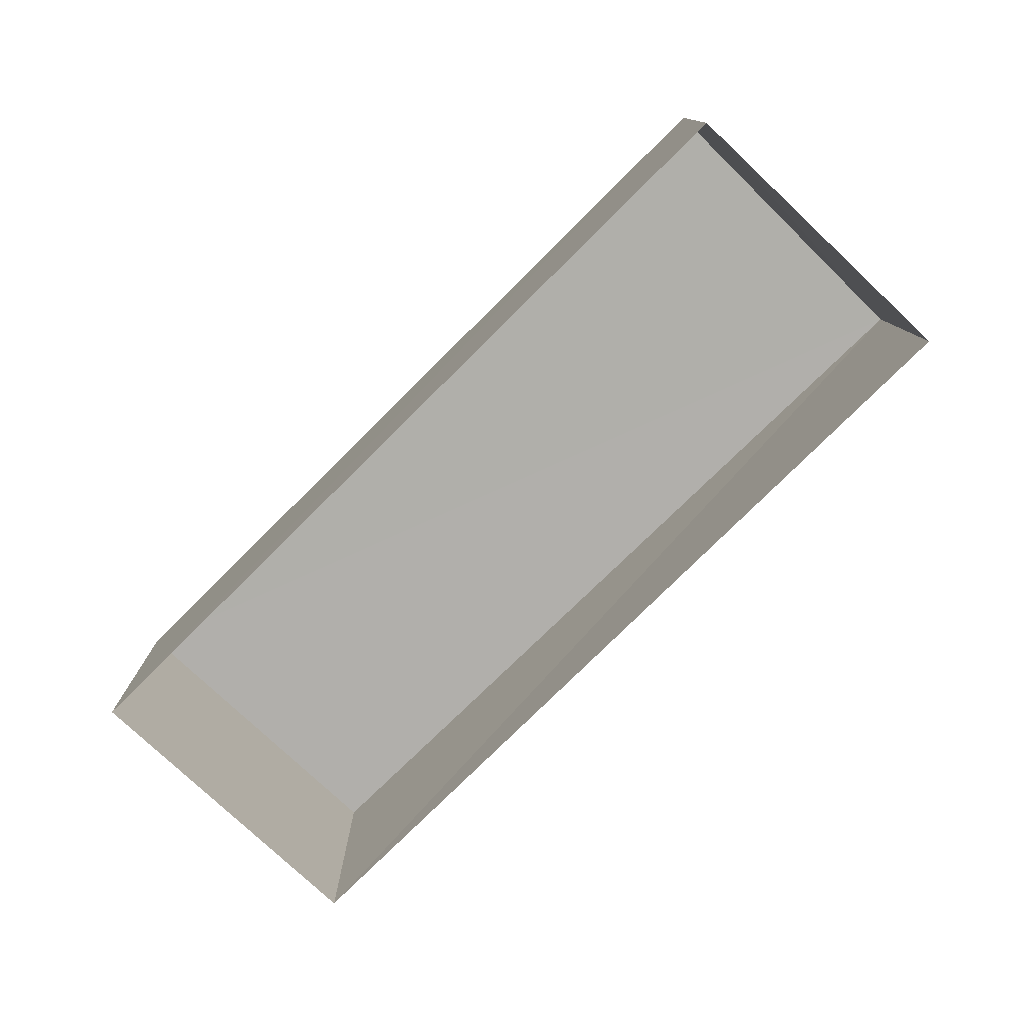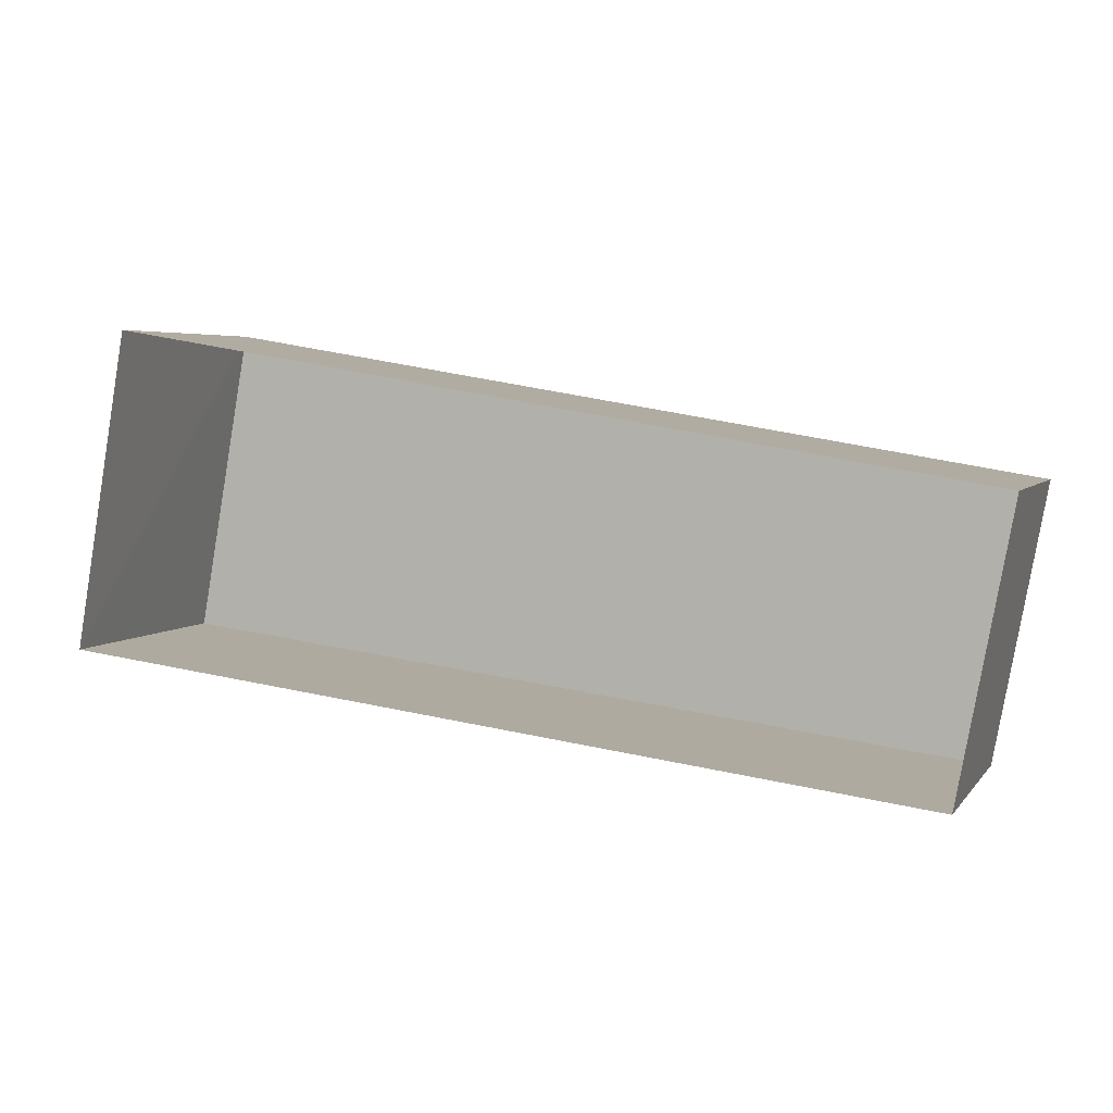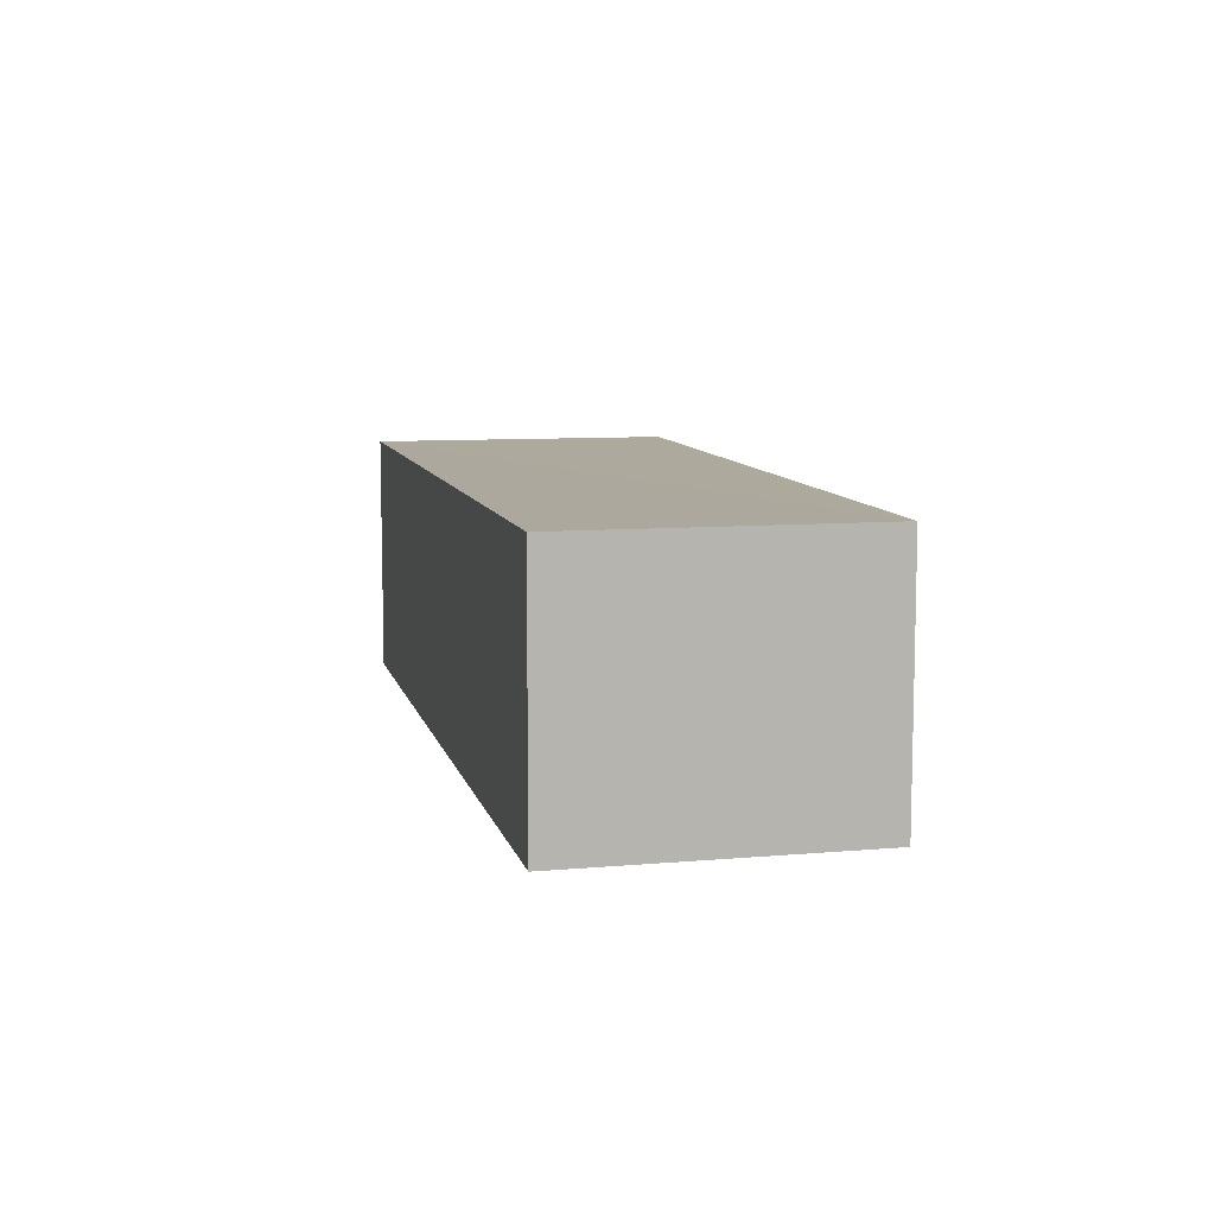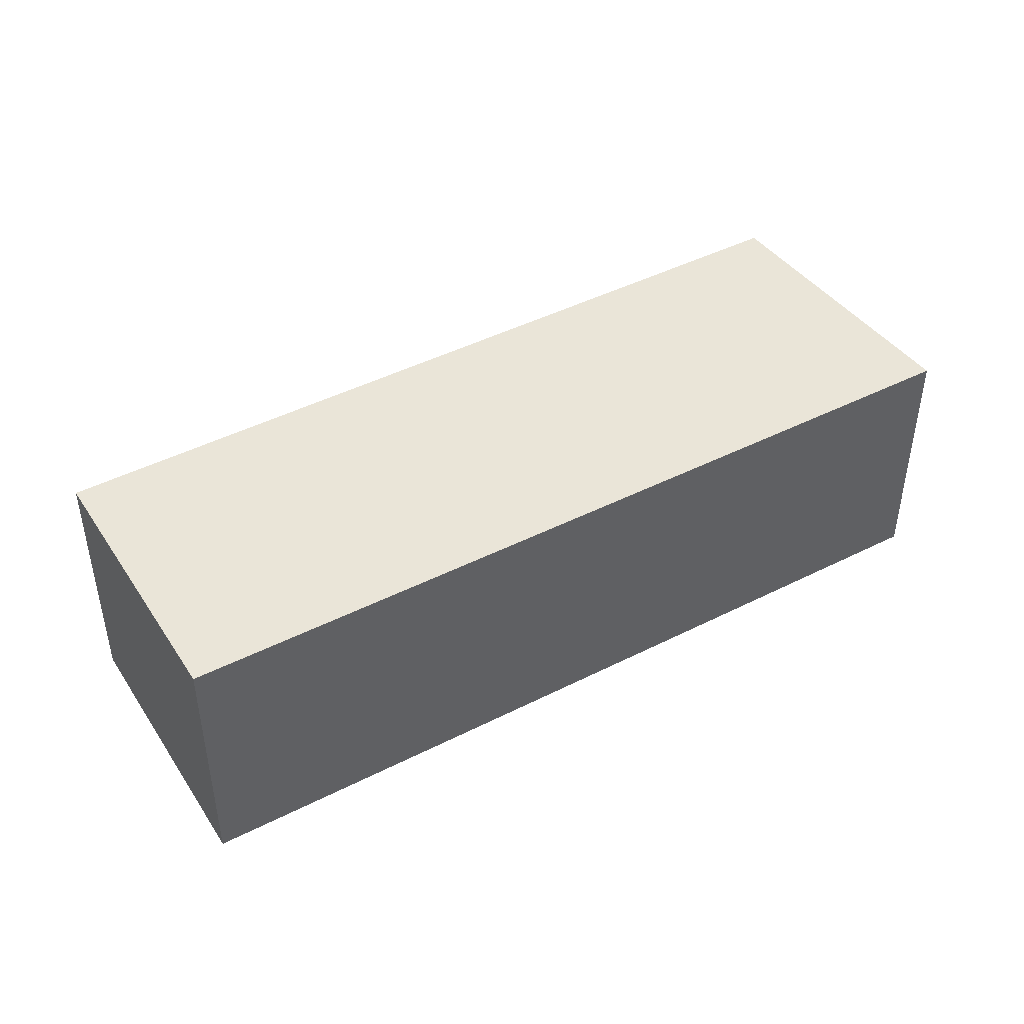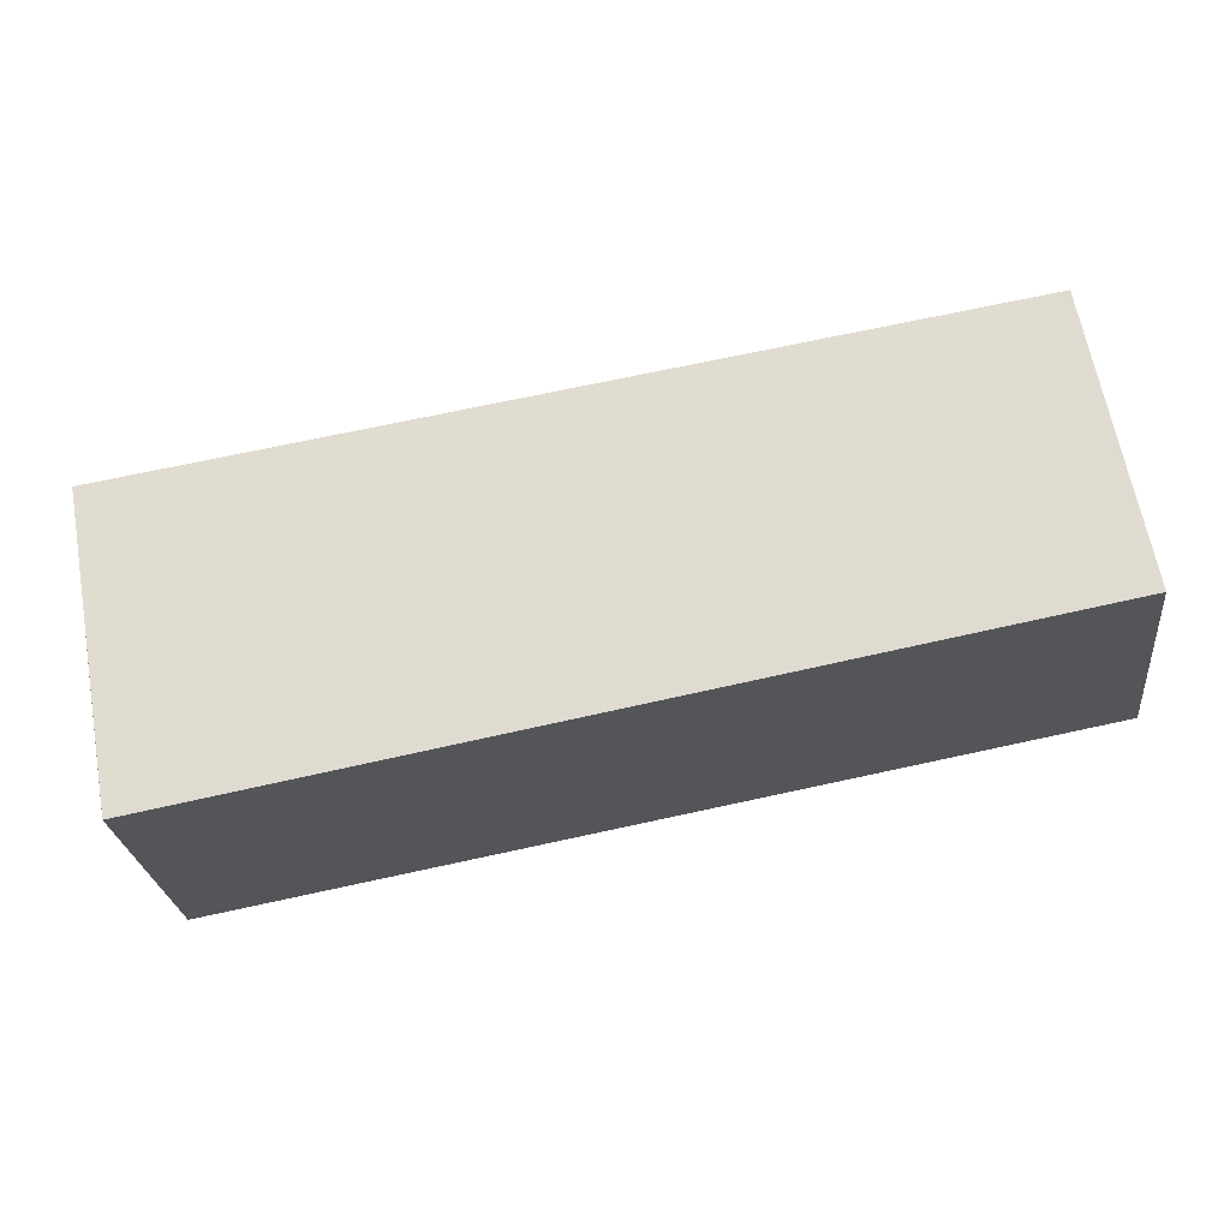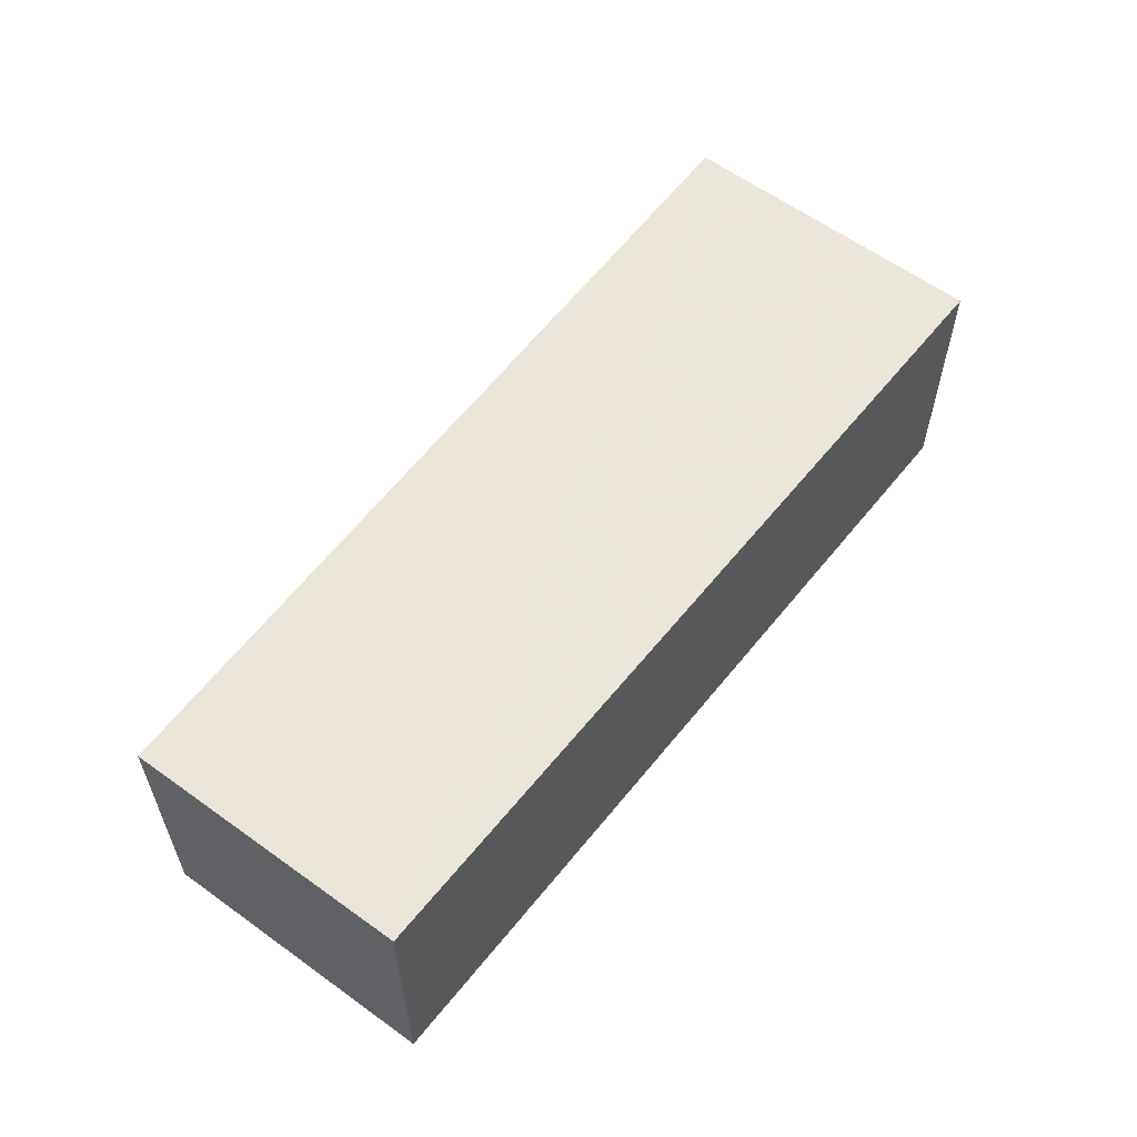
<metadata>
{"format":"obj","ext":"obj","renderer":"f3d","projection":"perspective","resolution":1024,"background":"white","views":[{"elev":-78.0,"azim":54.2,"up":"+Z"},{"elev":2.3,"azim":-160.6,"up":"+Y"},{"elev":8.8,"azim":-92.5,"up":"+Z"},{"elev":43.5,"azim":-21.1,"up":"+Z"},{"elev":-23.8,"azim":6.3,"up":"+Y"},{"elev":57.8,"azim":-43.5,"up":"+Z"}]}
</metadata>
<code>
v 1.252e+05 7.858e+05 16.51
v 1.252e+05 7.858e+05 16.51
v 1.252e+05 7.858e+05 16.51
v 1.252e+05 7.858e+05 16.51
v 1.252e+05 7.858e+05 17.43
v 1.252e+05 7.858e+05 17.43
v 1.252e+05 7.858e+05 17.43
v 1.252e+05 7.858e+05 17.43
f 1 2 3
f 4 1 3
f 5 6 7
f 8 5 7
f 6 4 3
f 7 6 3
f 5 1 4
f 6 5 4
f 5 2 1
f 5 8 2
f 8 3 2
f 8 7 3

</code>
